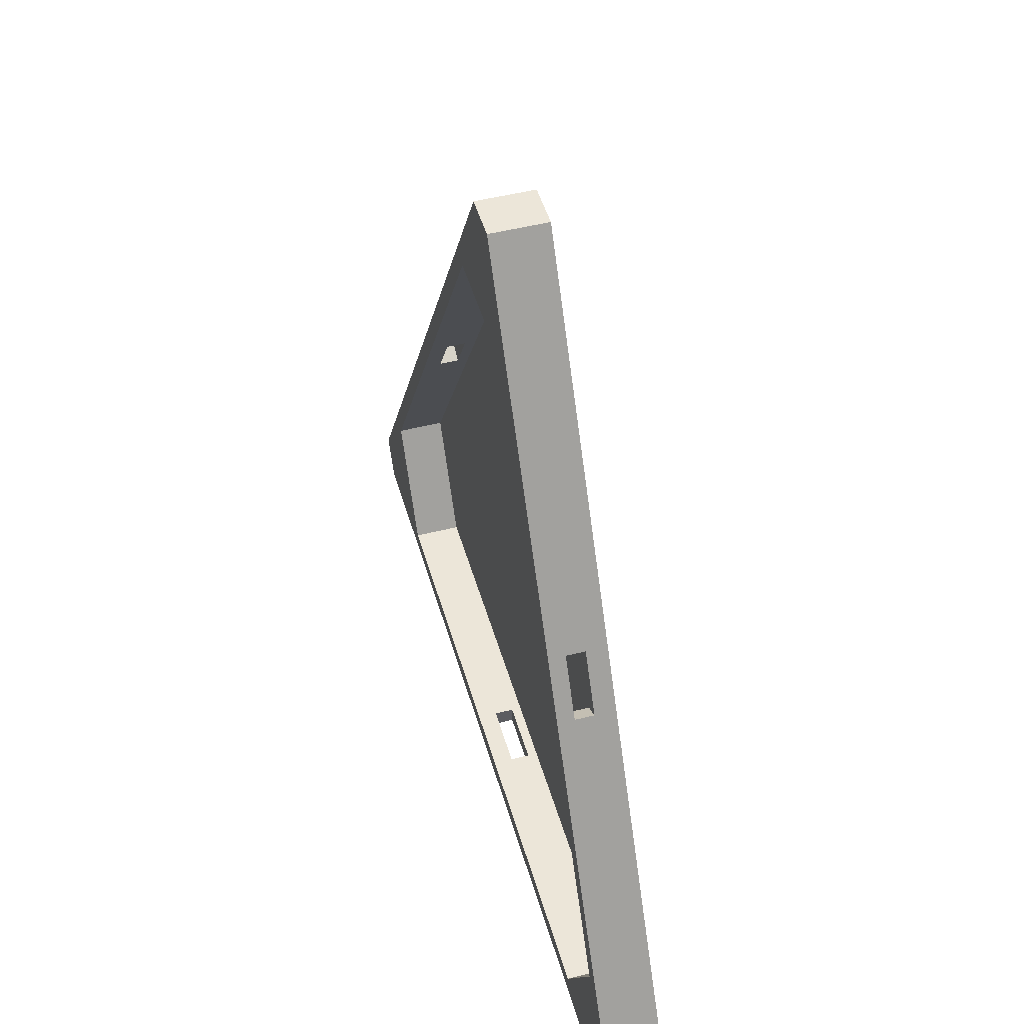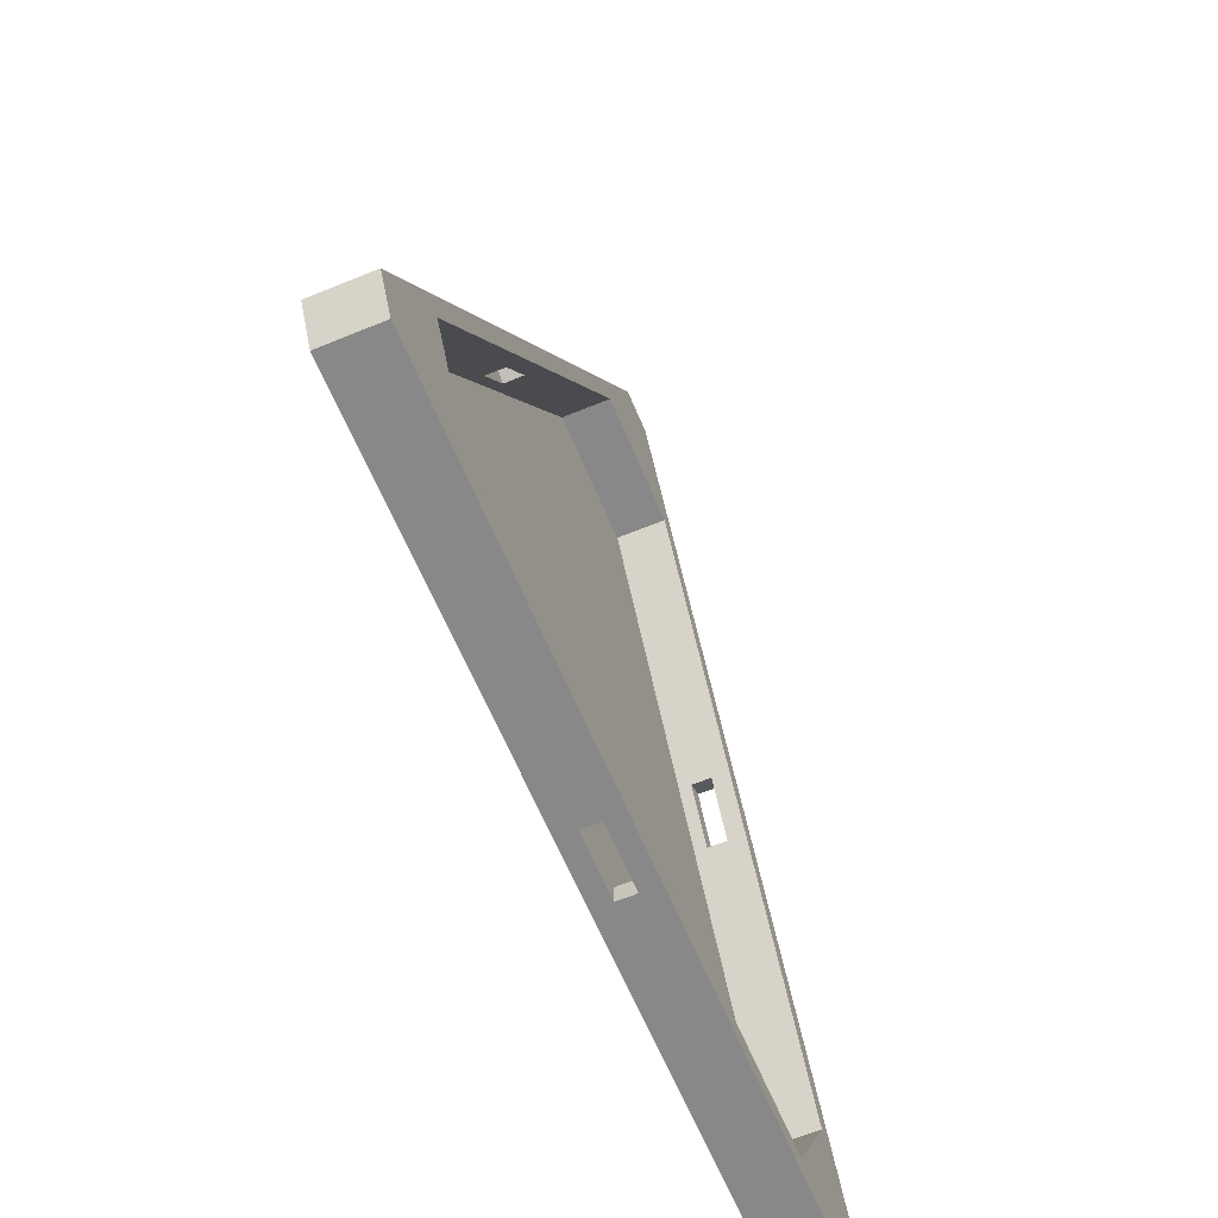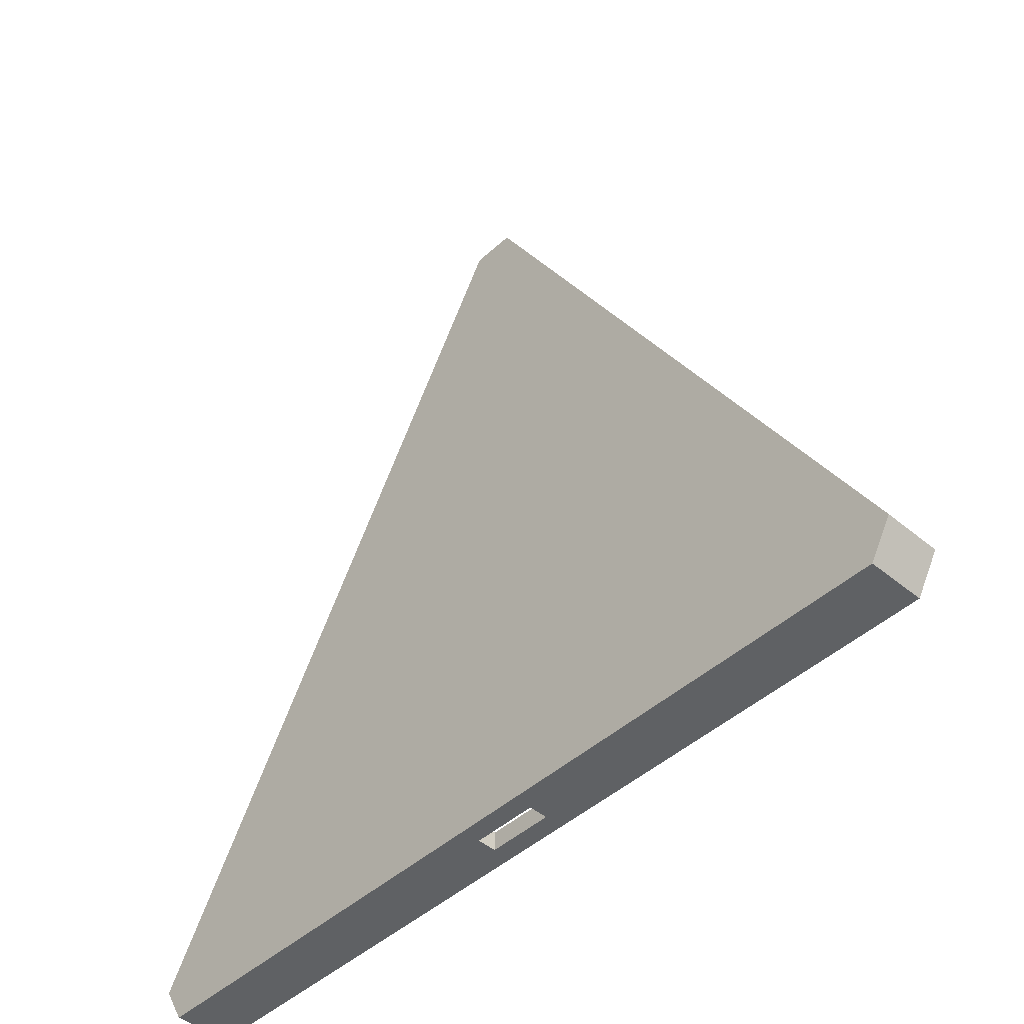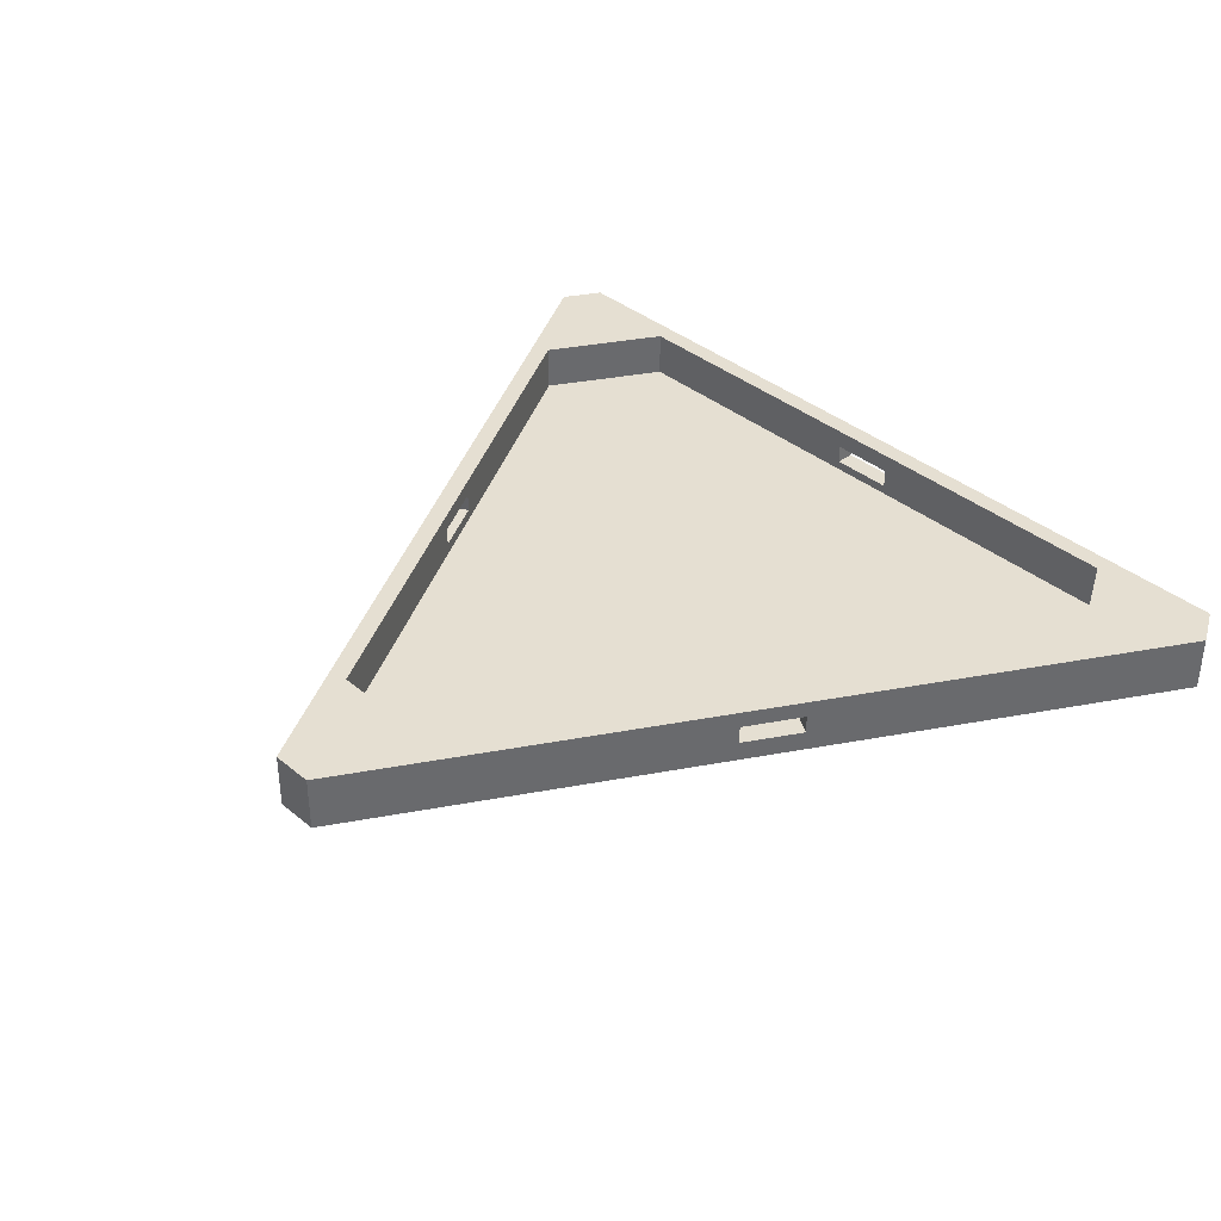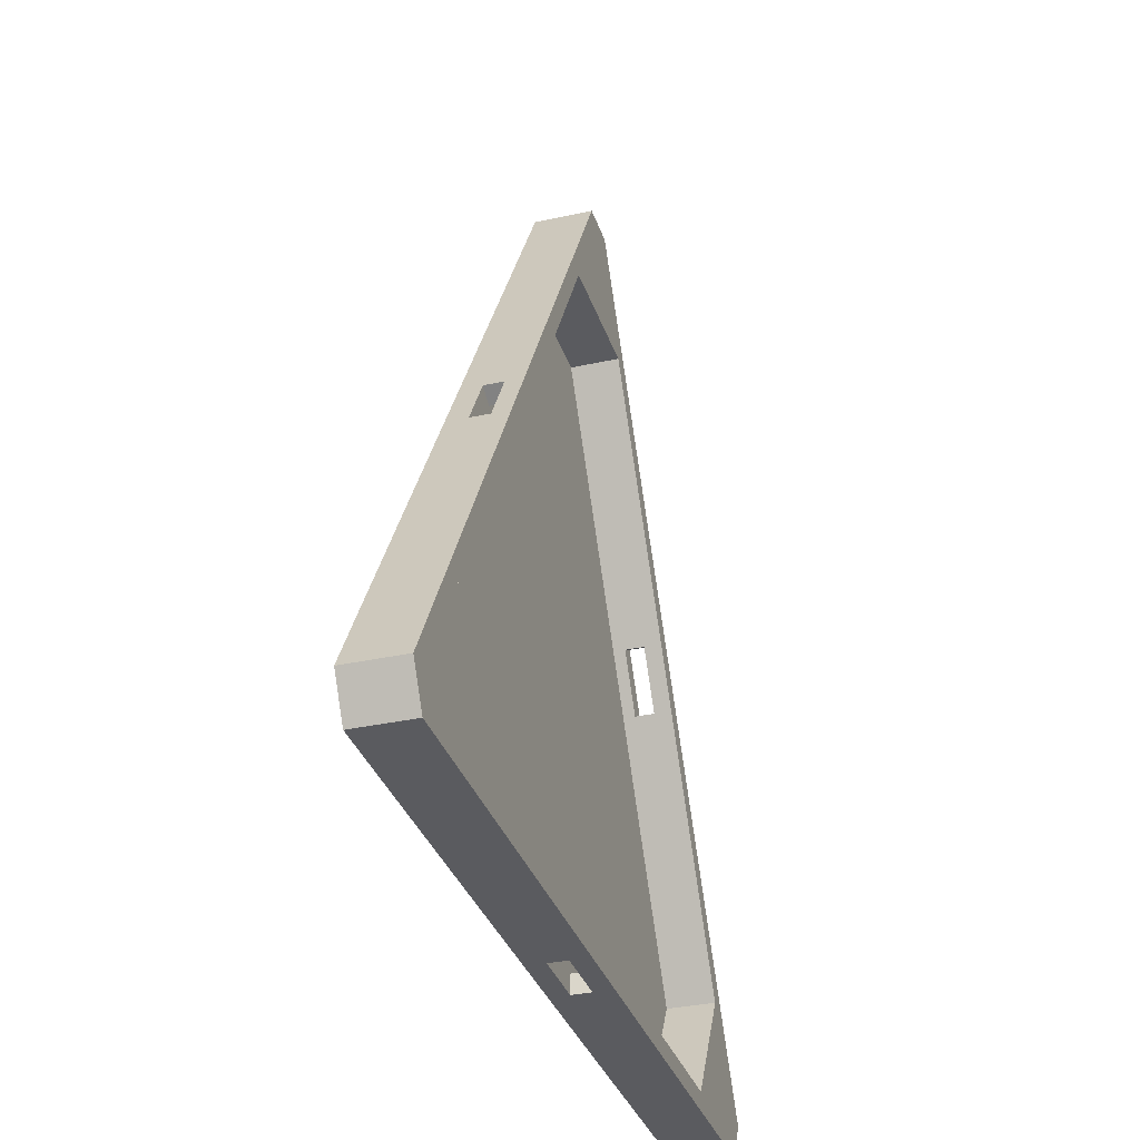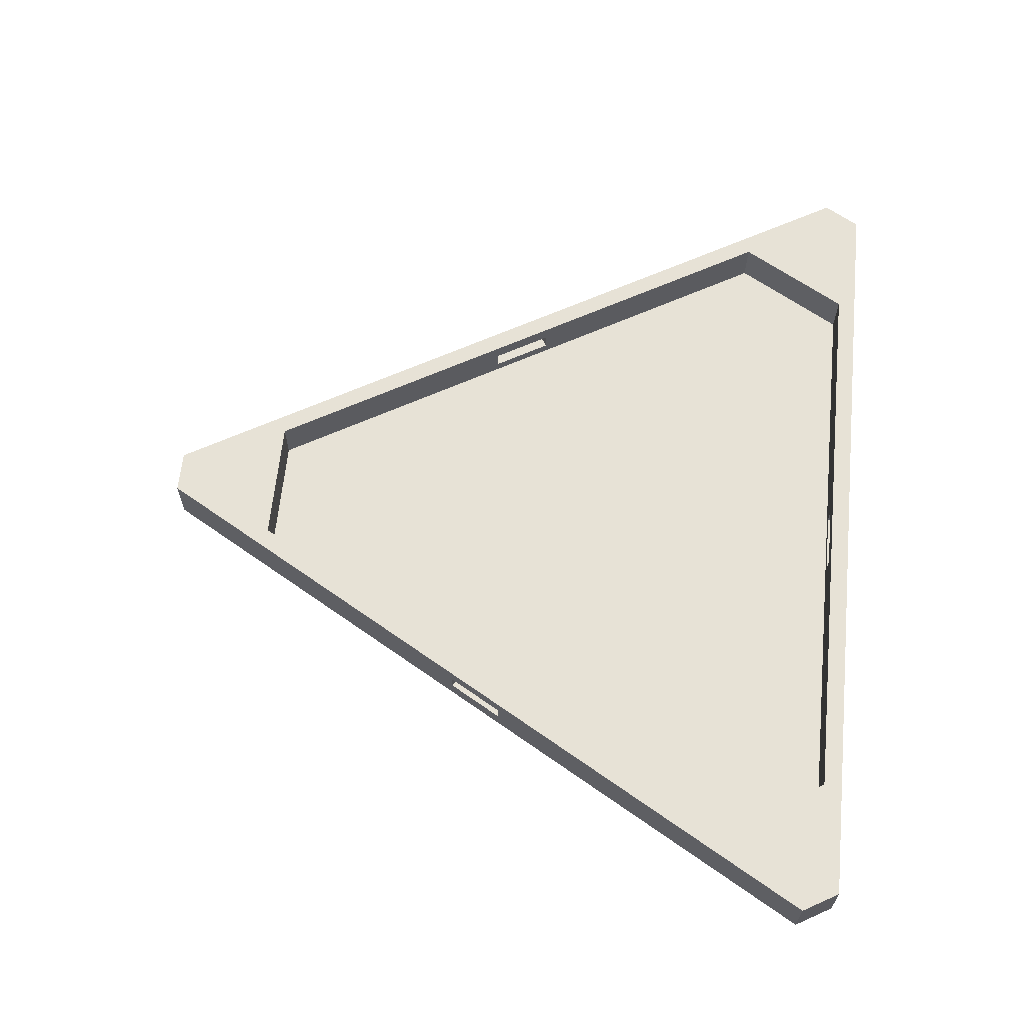
<metadata>
{"format":"obj","ext":"obj","renderer":"f3d","projection":"perspective","resolution":1024,"background":"white","views":[{"elev":48.7,"azim":74.2,"up":"+Y"},{"elev":-62.9,"azim":-67.4,"up":"+Y"},{"elev":-45.4,"azim":-133.7,"up":"+Y"},{"elev":37.3,"azim":-133.5,"up":"+Z"},{"elev":-33.1,"azim":-73.0,"up":"+Y"},{"elev":63.5,"azim":-84.3,"up":"+Z"}]}
</metadata>
<code>
g Body5
v 58.22 115.7 10.57
v 53.89 113.2 10.57
v 53.89 113.2 5.566
v 58.22 115.7 5.566
v 66.72 101 10.57
v 66.72 101 5.566
v 5.774 206.5 15
v 119.2 10 15
v 119.2 10 0
v 5.774 206.5 0
v 62.39 98.45 10.57
v 62.39 98.45 5.566
v -54.09 112.8 10.47
v -62.59 98.1 10.47
v -66.92 100.6 10.47
v -58.42 115.3 10.47
v -58.42 115.3 5.469
v -54.09 112.8 5.469
v -62.59 98.1 5.469
v -66.92 100.6 5.469
v -5.774 206.5 0
v -119.2 10 0
v -119.2 10 15
v -5.774 206.5 15
v -8.618 5 10
v 8.382 5 10
v 8.382 -0.000351 10
v -8.618 -0.000351 10
v 8.382 5 5
v 8.382 -0.000351 5
v -8.618 5 5
v -8.618 -0.000351 5
v 81.7 5 2.5
v -81.7 5 2.5
v -81.7 5 15
v 81.7 5 15
v 99.02 35 2.5
v 17.32 176.5 2.5
v -17.32 176.5 2.5
v -99.02 35 2.5
v 99.02 35 15
v -99.02 35 15
v -17.32 176.5 15
v 17.32 176.5 15
v 113.5 -0.000351 15
v 113.5 -0.000351 0
v -113.5 -0.000351 15
v -113.5 -0.000351 0
f 2 3 1
f 1 3 4
f 1 7 5
f 5 7 8
f 5 8 6
f 6 8 9
f 6 9 10
f 1 4 7
f 7 4 10
f 10 4 6
f 2 1 11
f 11 1 5
f 5 6 11
f 11 6 12
f 3 12 4
f 4 12 6
f 13 14 16
f 16 14 15
f 16 17 13
f 13 17 18
f 18 17 19
f 19 17 20
f 14 19 15
f 15 19 20
f 15 23 16
f 16 23 24
f 16 24 17
f 17 24 21
f 17 21 22
f 15 20 23
f 23 20 22
f 22 20 17
f 25 26 28
f 28 26 27
f 26 29 27
f 27 29 30
f 29 31 30
f 30 31 32
f 28 32 25
f 25 32 31
f 34 29 33
f 33 29 26
f 33 26 36
f 36 26 35
f 35 26 25
f 35 25 34
f 34 25 31
f 34 31 29
f 38 39 37
f 37 39 40
f 37 40 33
f 33 40 34
f 33 36 37
f 37 36 41
f 40 42 34
f 34 42 35
f 18 39 13
f 13 39 43
f 13 43 42
f 39 18 40
f 40 18 19
f 40 19 14
f 40 14 42
f 42 14 13
f 38 44 39
f 39 44 43
f 7 10 24
f 24 10 21
f 11 44 2
f 2 44 38
f 2 38 3
f 3 38 12
f 12 38 37
f 12 37 11
f 11 37 41
f 11 41 44
f 45 46 8
f 8 46 9
f 44 24 43
f 43 24 23
f 43 23 42
f 42 23 35
f 35 23 47
f 35 47 45
f 41 8 44
f 44 8 7
f 44 7 24
f 41 36 8
f 8 36 45
f 45 36 35
f 21 10 22
f 22 10 9
f 22 9 48
f 48 9 46
f 32 48 30
f 30 48 46
f 30 46 27
f 27 46 45
f 27 45 47
f 32 28 48
f 48 28 47
f 47 28 27
f 23 22 47
f 47 22 48

</code>
